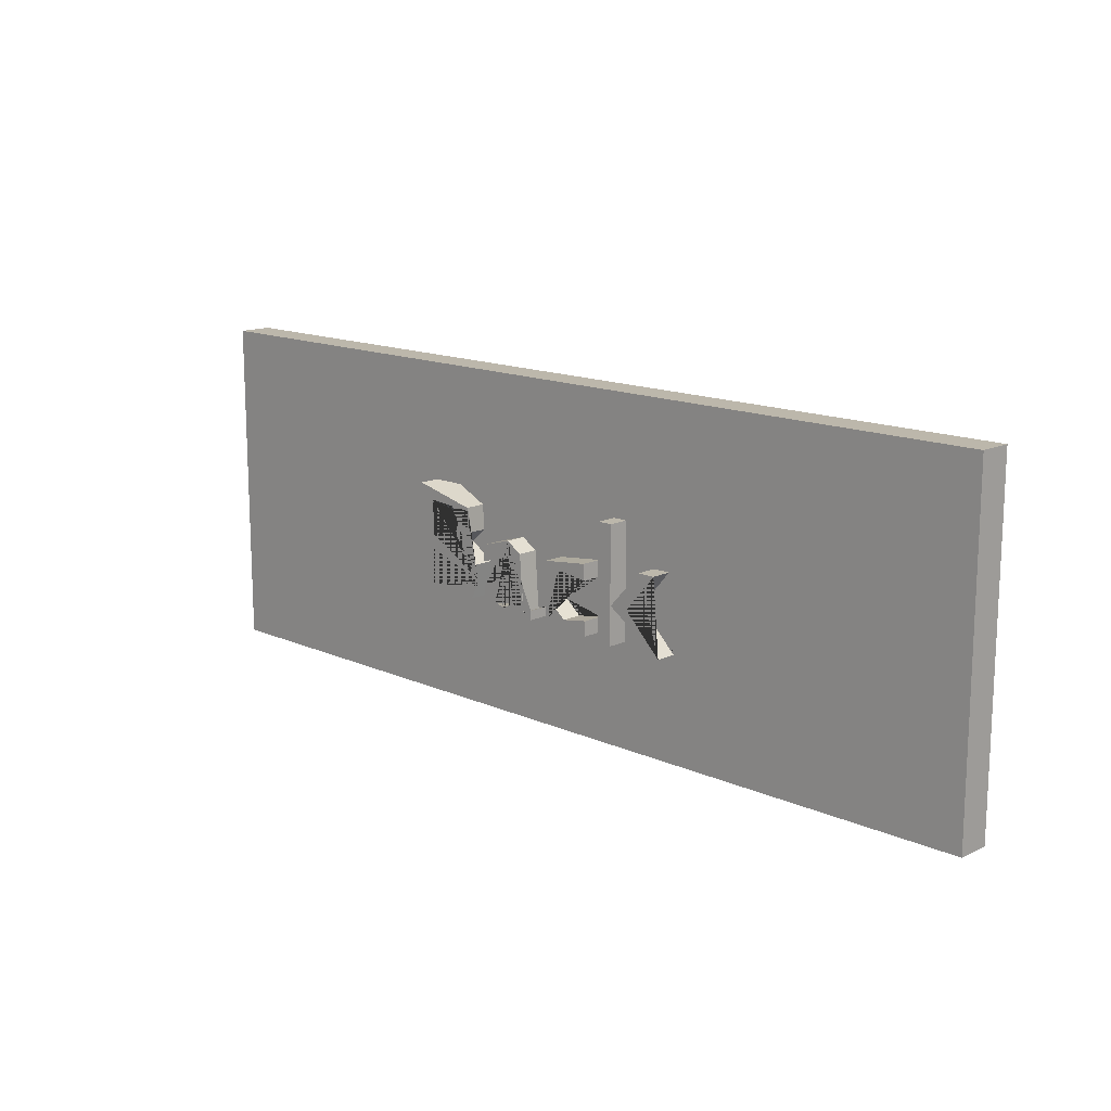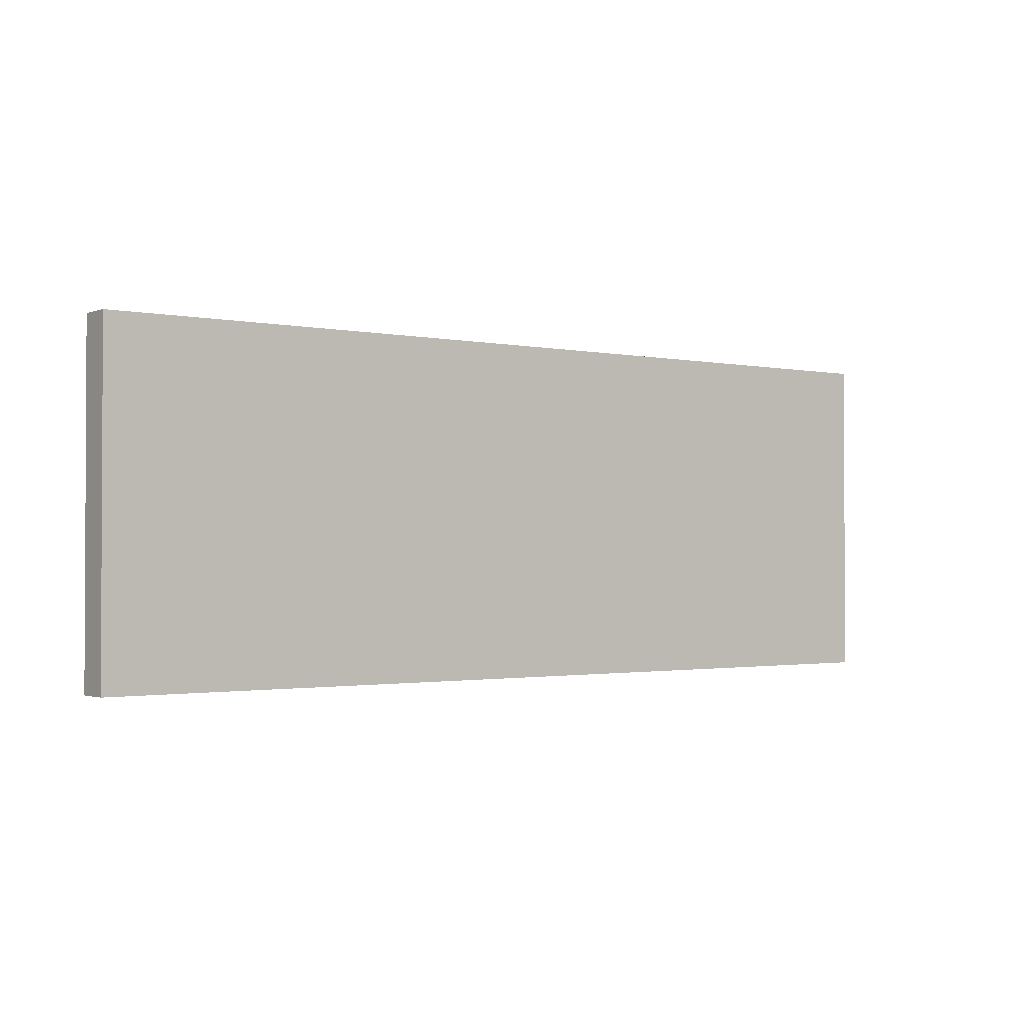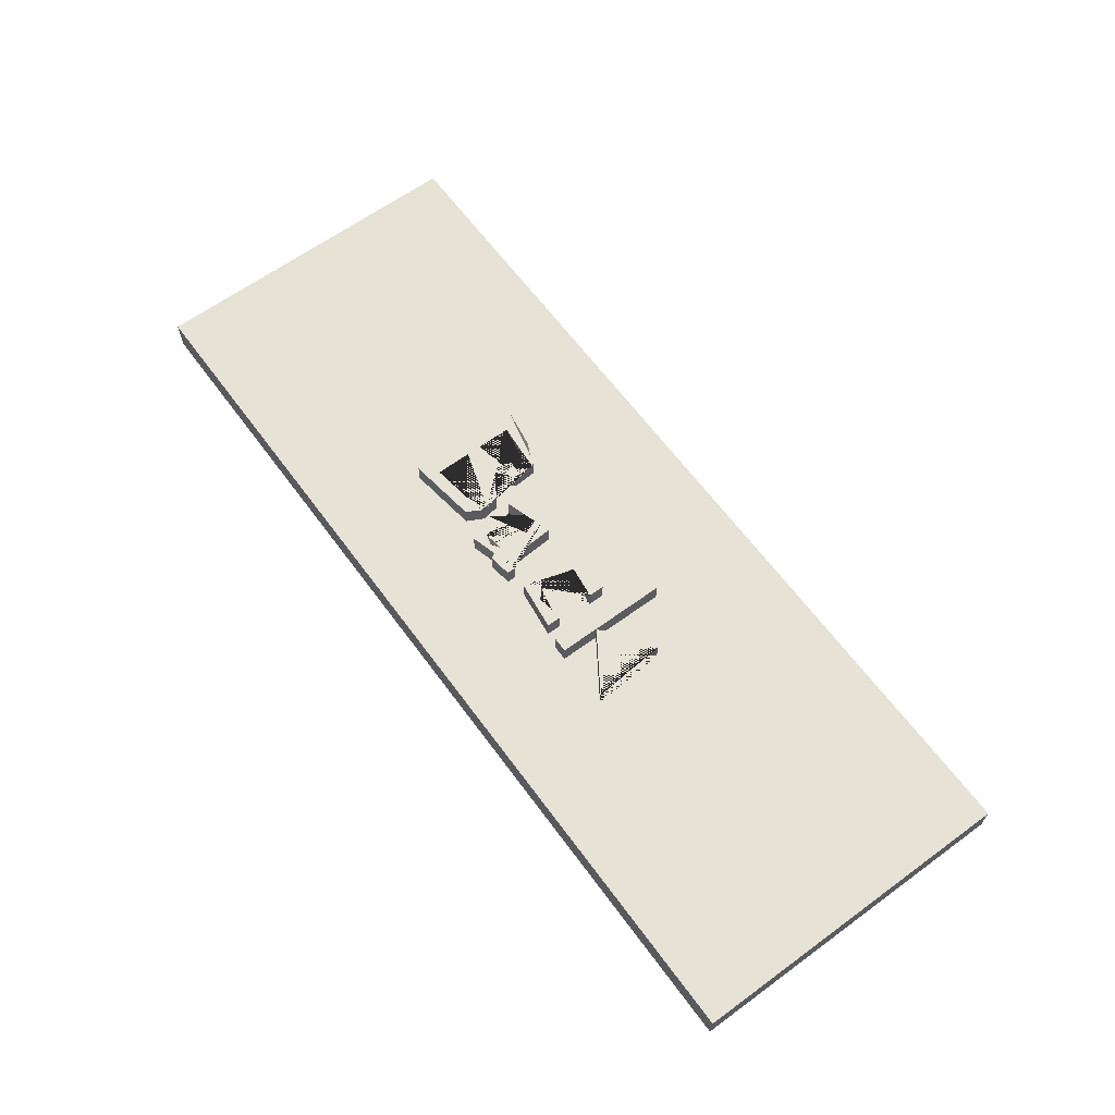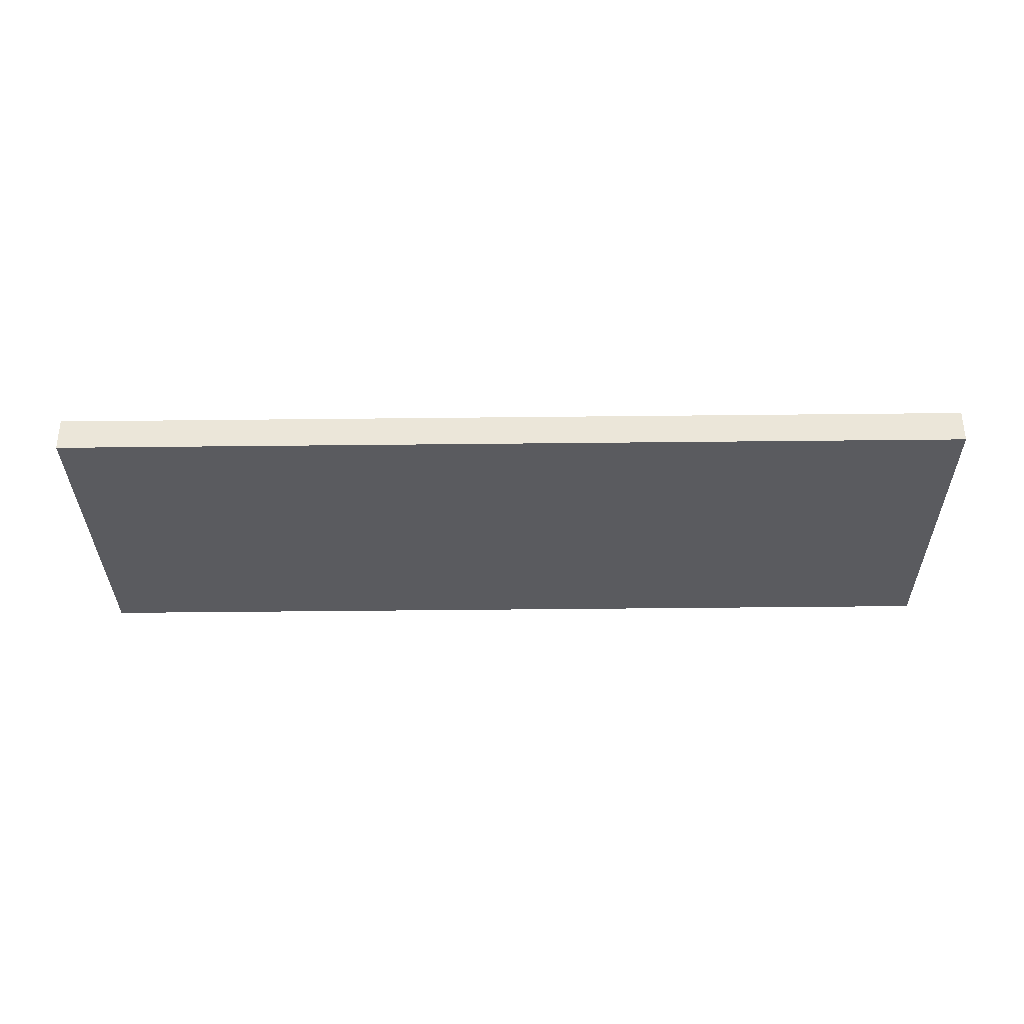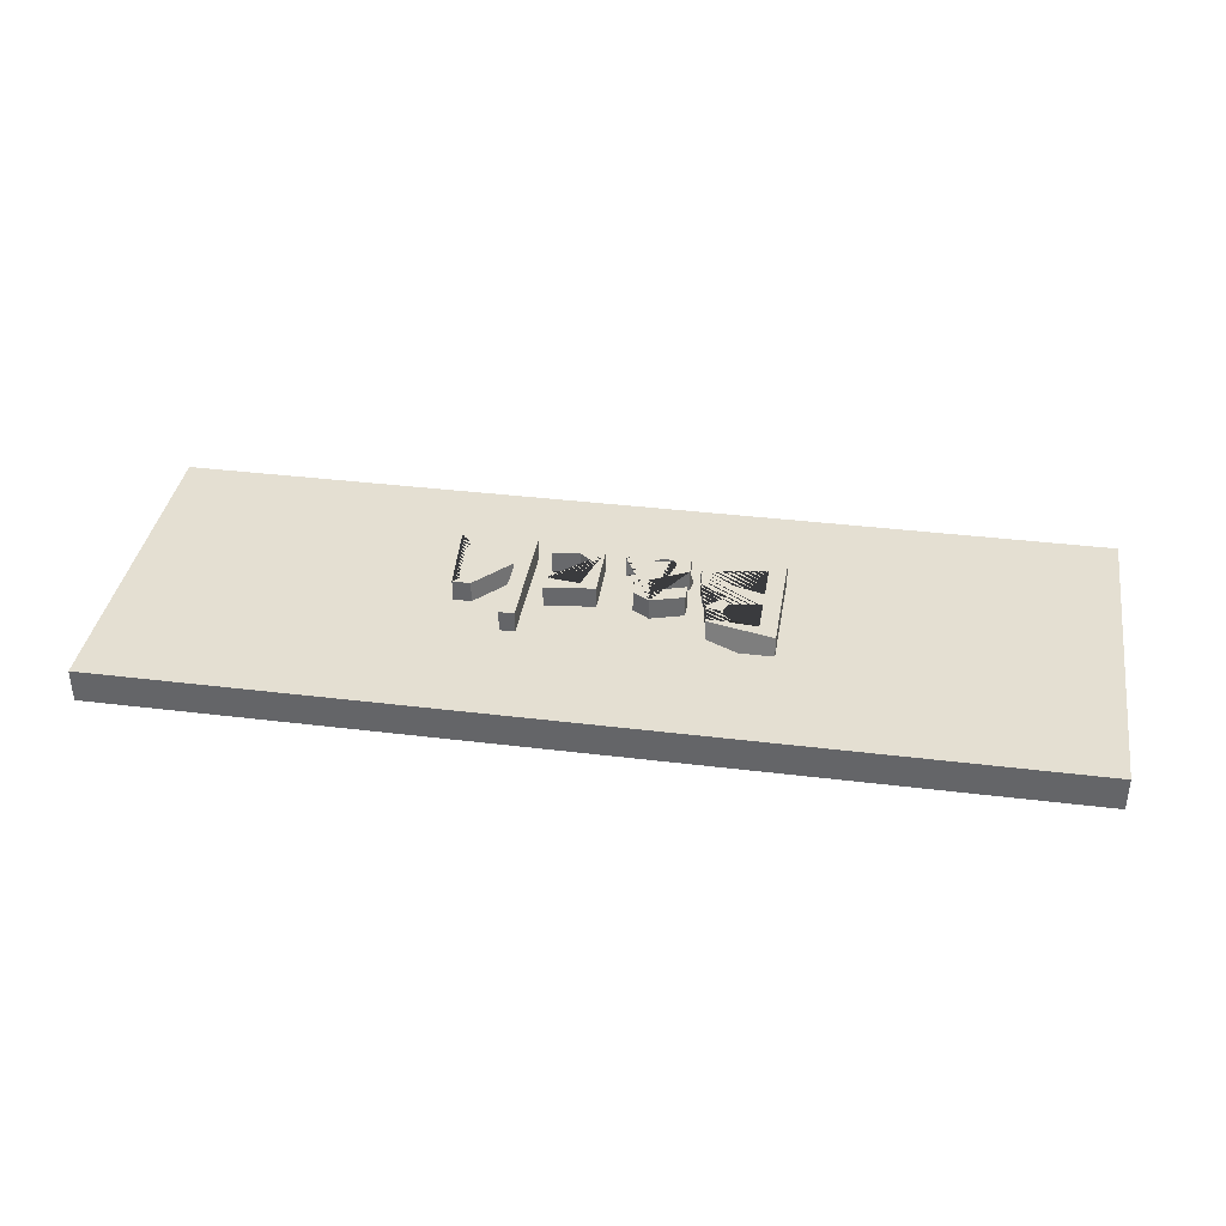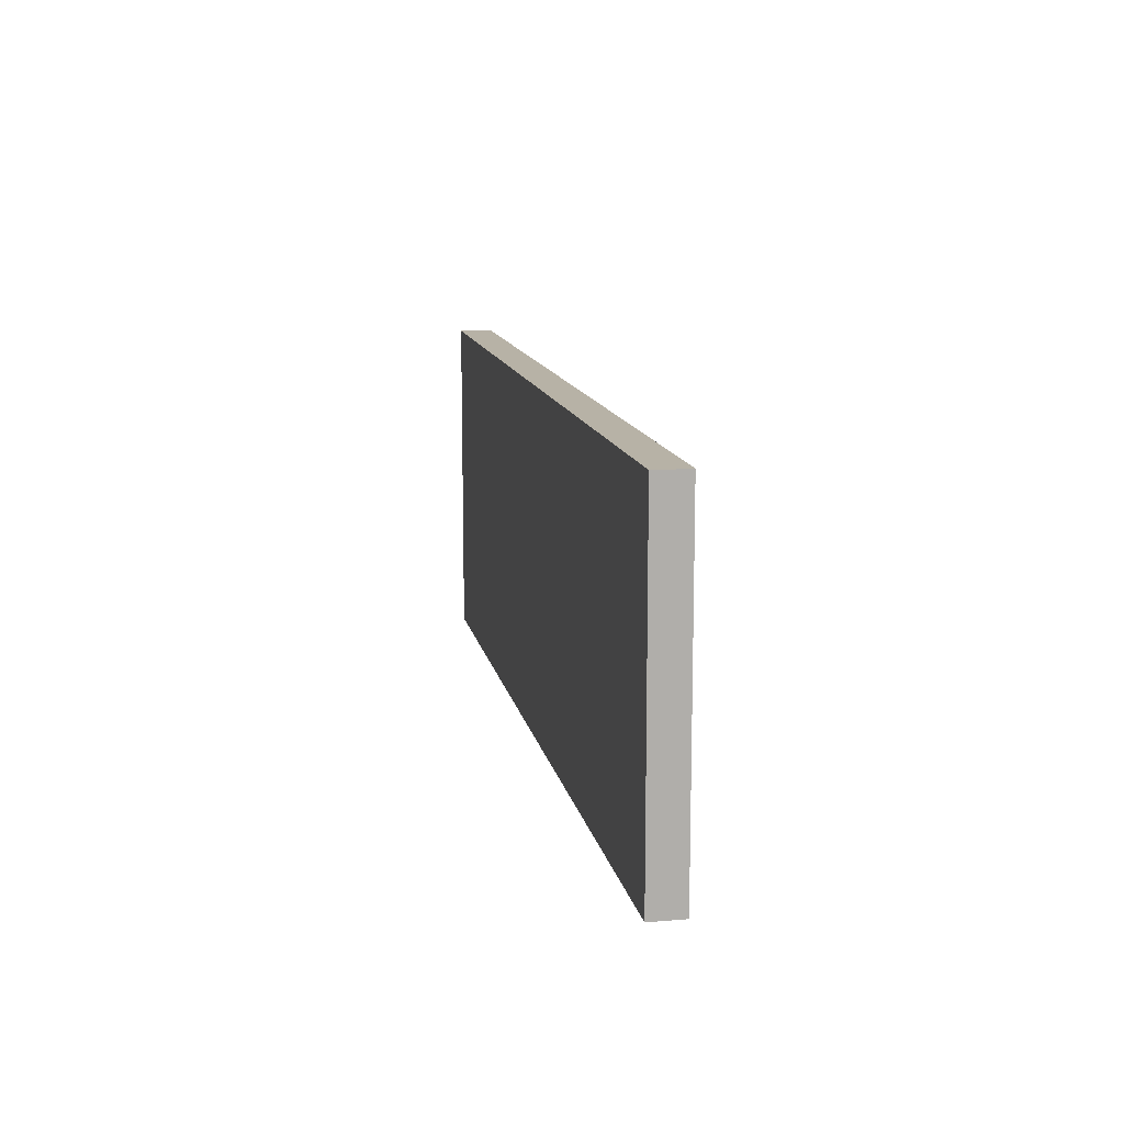
<metadata>
{"format":"obj","ext":"obj","renderer":"f3d","projection":"perspective","resolution":1024,"background":"white","views":[{"elev":14.4,"azim":44.5,"up":"+Y"},{"elev":-1.5,"azim":143.1,"up":"+Y"},{"elev":63.7,"azim":53.6,"up":"+Z"},{"elev":-33.5,"azim":-179.4,"up":"+Z"},{"elev":37.3,"azim":-170.8,"up":"+Z"},{"elev":12.5,"azim":-100.6,"up":"+Y"}]}
</metadata>
<code>
g  Mesh
v -2.77 2.047 -0.322
v 2.768 2.047 -0.3439
v 2.768 0.04668 -0.3439
v -2.77 0.04668 -0.322
v 2.769 2.047 -0.1439
v 2.769 0.04668 -0.1439
v -2.77 2.047 -0.122
v -2.77 0.04668 -0.122
v 0.9265 0.6716 -0.003673
v 0.5815 0.9006 -0.002305
v 0.7805 1.121 -0.003094
v 0.8865 1.121 -0.003515
v 0.6945 0.9006 -0.002754
v 0.09325 0.7256 -0.00037
v 0.0895 1.064 -0.000355
v 0.3815 1.099 -0.001513
v 0.3815 1.004 -0.001513
v 0.186 1.028 -0.000737
v 0.1313 0.8331 -0.000521
v 0.2293 0.7512 -0.000909
v 0.3915 0.7766 -0.001552
v 0.3915 0.6886 -0.001552
v -0.2108 1.126 0.000836
v -0.1135 1.065 0.00045
v -0.0915 0.7506 0.000363
v -0.1805 0.7626 0.000716
v -0.1805 0.8936 0.000716
v -0.3212 0.8013 0.001273
v -0.3044 0.7433 0.001207
v -0.2447 0.7268 0.00097
v -0.0745 0.7276 0.000295
v -0.0275 0.7516 0.000109
v -0.0275 0.6976 0.000109
v -0.1644 0.6777 0.000652
v -0.1815 0.7086 0.00072
v -0.3336 0.6667 0.001322
v -0.3912 0.7066 0.001551
v -0.3987 0.8287 0.001581
v -0.1805 0.9426 0.000716
v -0.2081 1.033 0.000825
v -0.4035 0.9716 0.0016
v -0.4035 1.069 0.0016
v 0.488 0.6716 -0.1261
v 0.577 0.6716 -0.1265
v 0.577 1.354 -0.1265
v 0.488 1.354 -0.1261
v -0.182 0.7086 -0.1235
v -0.1649 0.6777 -0.1235
v -0.02799 0.6976 -0.1241
v -0.02799 0.7516 -0.1241
v -0.08607 0.7311 -0.1238
v -0.09199 0.7506 -0.1238
v -0.181 0.8936 -0.1235
v -0.181 0.7626 -0.1235
v -0.259 0.7256 -0.1232
v -0.3049 0.7433 -0.123
v -0.3208 0.7711 -0.1229
v -0.4121 0.7583 -0.1225
v -0.3917 0.7066 -0.1226
v -0.3341 0.6667 -0.1229
v -0.08557 0.7311 0.000339
v -0.6205 1.153 0.00246
v -0.6369 1.228 0.002525
v -0.6676 1.252 0.002647
v -0.5306 1.243 0.002104
v -0.5213 1.146 0.002067
v -0.4585 0.8536 0.001818
v -0.5595 0.8676 0.002218
v -0.5635 0.897 0.002234
v -0.8285 0.9736 0.003285
v -0.8285 0.7596 0.003285
v -0.5894 0.7945 0.002337
v -0.5718 0.817 0.002267
v -0.464 0.811 0.001839
v -0.5114 0.7311 0.002027
v -0.9265 0.6716 0.003673
v -0.9265 1.354 0.003673
v -0.5403 1.263 0.002142
v -0.8285 1.266 0.003285
v -0.8285 1.062 0.003285
v -0.6442 1.099 0.002554
v -0.5297 1.117 0.0021
v -0.6225 1.034 0.002468
v -0.6225 1.032 0.002468
v -0.4783 0.9364 0.001897
v 0.926 0.6716 -0.1279
v 0.694 0.9006 -0.1269
v 0.886 1.121 -0.1277
v 0.78 1.121 -0.1273
v 0.581 0.9006 -0.1265
v 0.1308 0.8331 -0.1247
v 0.1855 1.028 -0.1249
v 0.381 1.004 -0.1257
v 0.381 1.099 -0.1257
v 0.08901 1.064 -0.1245
v 0.09276 0.7256 -0.1245
v 0.391 0.6886 -0.1257
v 0.391 0.7766 -0.1257
v 0.2288 0.7512 -0.1251
v -0.3216 0.8013 -0.1229
v -0.114 1.065 -0.1237
v -0.2113 1.126 -0.1233
v -0.404 1.069 -0.1226
v -0.404 0.9716 -0.1226
v -0.2086 1.033 -0.1234
v -0.181 0.9426 -0.1235
v -0.3992 0.8287 -0.1226
v 0.5775 1.354 -0.00229
v 0.5775 0.6716 -0.00229
v 0.4885 0.6716 -0.001937
v 0.4885 1.354 -0.001937
v -0.927 0.6716 -0.1205
v -0.5119 0.7311 -0.1222
v -0.4603 0.8324 -0.1224
v -0.5628 0.8419 -0.122
v -0.5899 0.7945 -0.1218
v -0.829 0.7596 -0.1209
v -0.829 0.9736 -0.1209
v -0.829 1.062 -0.1209
v -0.829 1.266 -0.1209
v -0.729 1.354 -0.1213
v -0.927 1.354 -0.1205
v -0.564 0.897 -0.1219
v -0.4788 0.9364 -0.1223
v -0.623 1.032 -0.1217
v -0.623 1.034 -0.1217
v -0.5302 1.117 -0.1221
v -0.5408 1.263 -0.122
v -0.6374 1.228 -0.1217
v -0.6447 1.099 -0.1216
f 1 2 3 4
f 2 5 6 3
f 5 7 8 6
f 7 1 4 8
f 4 3 6 8
f 7 5 2 1
v -2.77 2.047 -0.322
v 2.768 2.047 -0.3439
v 2.768 0.04668 -0.3439
v -2.77 0.04668 -0.322
v 2.769 2.047 -0.1439
v 2.769 0.04668 -0.1439
v -2.77 2.047 -0.122
v -2.77 0.04668 -0.122
v 0.9265 0.6716 -0.003673
v 0.5815 0.9006 -0.002305
v 0.7805 1.121 -0.003094
v 0.8865 1.121 -0.003515
v 0.6945 0.9006 -0.002754
v 0.09325 0.7256 -0.00037
v 0.0895 1.064 -0.000355
v 0.3815 1.099 -0.001513
v 0.3815 1.004 -0.001513
v 0.186 1.028 -0.000737
v 0.1313 0.8331 -0.000521
v 0.2293 0.7512 -0.000909
v 0.3915 0.7766 -0.001552
v 0.3915 0.6886 -0.001552
v -0.2108 1.126 0.000836
v -0.1135 1.065 0.00045
v -0.0915 0.7506 0.000363
v -0.1805 0.7626 0.000716
v -0.1805 0.8936 0.000716
v -0.3212 0.8013 0.001273
v -0.3044 0.7433 0.001207
v -0.2447 0.7268 0.00097
v -0.0745 0.7276 0.000295
v -0.0275 0.7516 0.000109
v -0.0275 0.6976 0.000109
v -0.1644 0.6777 0.000652
v -0.1815 0.7086 0.00072
v -0.3336 0.6667 0.001322
v -0.3912 0.7066 0.001551
v -0.3987 0.8287 0.001581
v -0.1805 0.9426 0.000716
v -0.2081 1.033 0.000825
v -0.4035 0.9716 0.0016
v -0.4035 1.069 0.0016
v 0.488 0.6716 -0.1261
v 0.577 0.6716 -0.1265
v 0.577 1.354 -0.1265
v 0.488 1.354 -0.1261
v -0.182 0.7086 -0.1235
v -0.1649 0.6777 -0.1235
v -0.02799 0.6976 -0.1241
v -0.02799 0.7516 -0.1241
v -0.08607 0.7311 -0.1238
v -0.09199 0.7506 -0.1238
v -0.181 0.8936 -0.1235
v -0.181 0.7626 -0.1235
v -0.259 0.7256 -0.1232
v -0.3049 0.7433 -0.123
v -0.3208 0.7711 -0.1229
v -0.4121 0.7583 -0.1225
v -0.3917 0.7066 -0.1226
v -0.3341 0.6667 -0.1229
v -0.08557 0.7311 0.000339
v -0.6205 1.153 0.00246
v -0.6369 1.228 0.002525
v -0.6676 1.252 0.002647
v -0.5306 1.243 0.002104
v -0.5213 1.146 0.002067
v -0.4585 0.8536 0.001818
v -0.5595 0.8676 0.002218
v -0.5635 0.897 0.002234
v -0.8285 0.9736 0.003285
v -0.8285 0.7596 0.003285
v -0.5894 0.7945 0.002337
v -0.5718 0.817 0.002267
v -0.464 0.811 0.001839
v -0.5114 0.7311 0.002027
v -0.9265 0.6716 0.003673
v -0.9265 1.354 0.003673
v -0.5403 1.263 0.002142
v -0.8285 1.266 0.003285
v -0.8285 1.062 0.003285
v -0.6442 1.099 0.002554
v -0.5297 1.117 0.0021
v -0.6225 1.034 0.002468
v -0.6225 1.032 0.002468
v -0.4783 0.9364 0.001897
v 0.926 0.6716 -0.1279
v 0.694 0.9006 -0.1269
v 0.886 1.121 -0.1277
v 0.78 1.121 -0.1273
v 0.581 0.9006 -0.1265
v 0.1308 0.8331 -0.1247
v 0.1855 1.028 -0.1249
v 0.381 1.004 -0.1257
v 0.381 1.099 -0.1257
v 0.08901 1.064 -0.1245
v 0.09276 0.7256 -0.1245
v 0.391 0.6886 -0.1257
v 0.391 0.7766 -0.1257
v 0.2288 0.7512 -0.1251
v -0.3216 0.8013 -0.1229
v -0.114 1.065 -0.1237
v -0.2113 1.126 -0.1233
v -0.404 1.069 -0.1226
v -0.404 0.9716 -0.1226
v -0.2086 1.033 -0.1234
v -0.181 0.9426 -0.1235
v -0.3992 0.8287 -0.1226
v 0.5775 1.354 -0.00229
v 0.5775 0.6716 -0.00229
v 0.4885 0.6716 -0.001937
v 0.4885 1.354 -0.001937
v -0.927 0.6716 -0.1205
v -0.5119 0.7311 -0.1222
v -0.4603 0.8324 -0.1224
v -0.5628 0.8419 -0.122
v -0.5899 0.7945 -0.1218
v -0.829 0.7596 -0.1209
v -0.829 0.9736 -0.1209
v -0.829 1.062 -0.1209
v -0.829 1.266 -0.1209
v -0.729 1.354 -0.1213
v -0.927 1.354 -0.1205
v -0.564 0.897 -0.1219
v -0.4788 0.9364 -0.1223
v -0.623 1.032 -0.1217
v -0.623 1.034 -0.1217
v -0.5302 1.117 -0.1221
v -0.5408 1.263 -0.122
v -0.6374 1.228 -0.1217
v -0.6447 1.099 -0.1216
f 139 140 141 142 143
f 144 145 146 147 148 149 150 151 152
f 153 154 155 156 157 158 159 160 161 162 163 164 165 166 167 168 169 170 171 172
f 173 174 175 176
f 177 178 179 180 181 182 183 184 185 186 187 188 189 190
f 161 160 156 155 191
f 192 193 194 195 196
f 197 198 199 200 201 202 203 204 205 206 207 208 195 194 209 210 211 192 196 212 213 214 215
f 198 197 204 203
f 216 217 218 219 220
f 221 222 223 224 225 226 227 228 229
f 230 183 182 231 232 233 234 235 236 237 188 187
f 238 239 240 241
f 242 243 244 245 246 247 248 249 250 251 252
f 249 248 253 245 244 254 255 256 257 258 251 250 259 260
f 146 145 225 224
f 154 231 182 181 191 155
f 172 171 234 233
f 153 232 231 154
f 142 141 219 218
f 153 172 233 232
f 203 202 246 245 253 199 198
f 145 144 226 225
f 205 243 242 206
f 147 223 222 148
f 148 222 221 149
f 210 249 260 211
f 144 152 227 226
f 207 252 251 258 208
f 193 259 250 209 194
f 168 167 189 188 237
f 165 164 178 177
f 167 166 190 189
f 166 165 177 190
f 215 214 255 254
f 204 197 215 254 244 243 205
f 239 238 175 174
f 171 170 235 234
f 210 209 250 249
f 163 162 180 179
f 199 253 248 200
f 147 146 224 223
f 201 200 248 247
f 152 151 228 227
f 150 229 228 151
f 202 201 247 246
f 157 183 230 158
f 156 160 159 186 185 184
f 158 230 187 186 159
f 214 213 256 255
f 143 142 218 217
f 195 208 258 257 212 196
f 213 212 257 256
f 139 216 220 140
f 168 237 236 169
f 139 143 217 216
f 157 156 184 183
f 207 206 242 252
f 192 211 260 259 193
f 164 163 179 178
f 170 169 236 235
f 141 140 220 219
f 238 241 176 175
f 149 221 229 150
f 161 191 181 180 162
f 240 239 174 173
f 241 240 173 176

</code>
